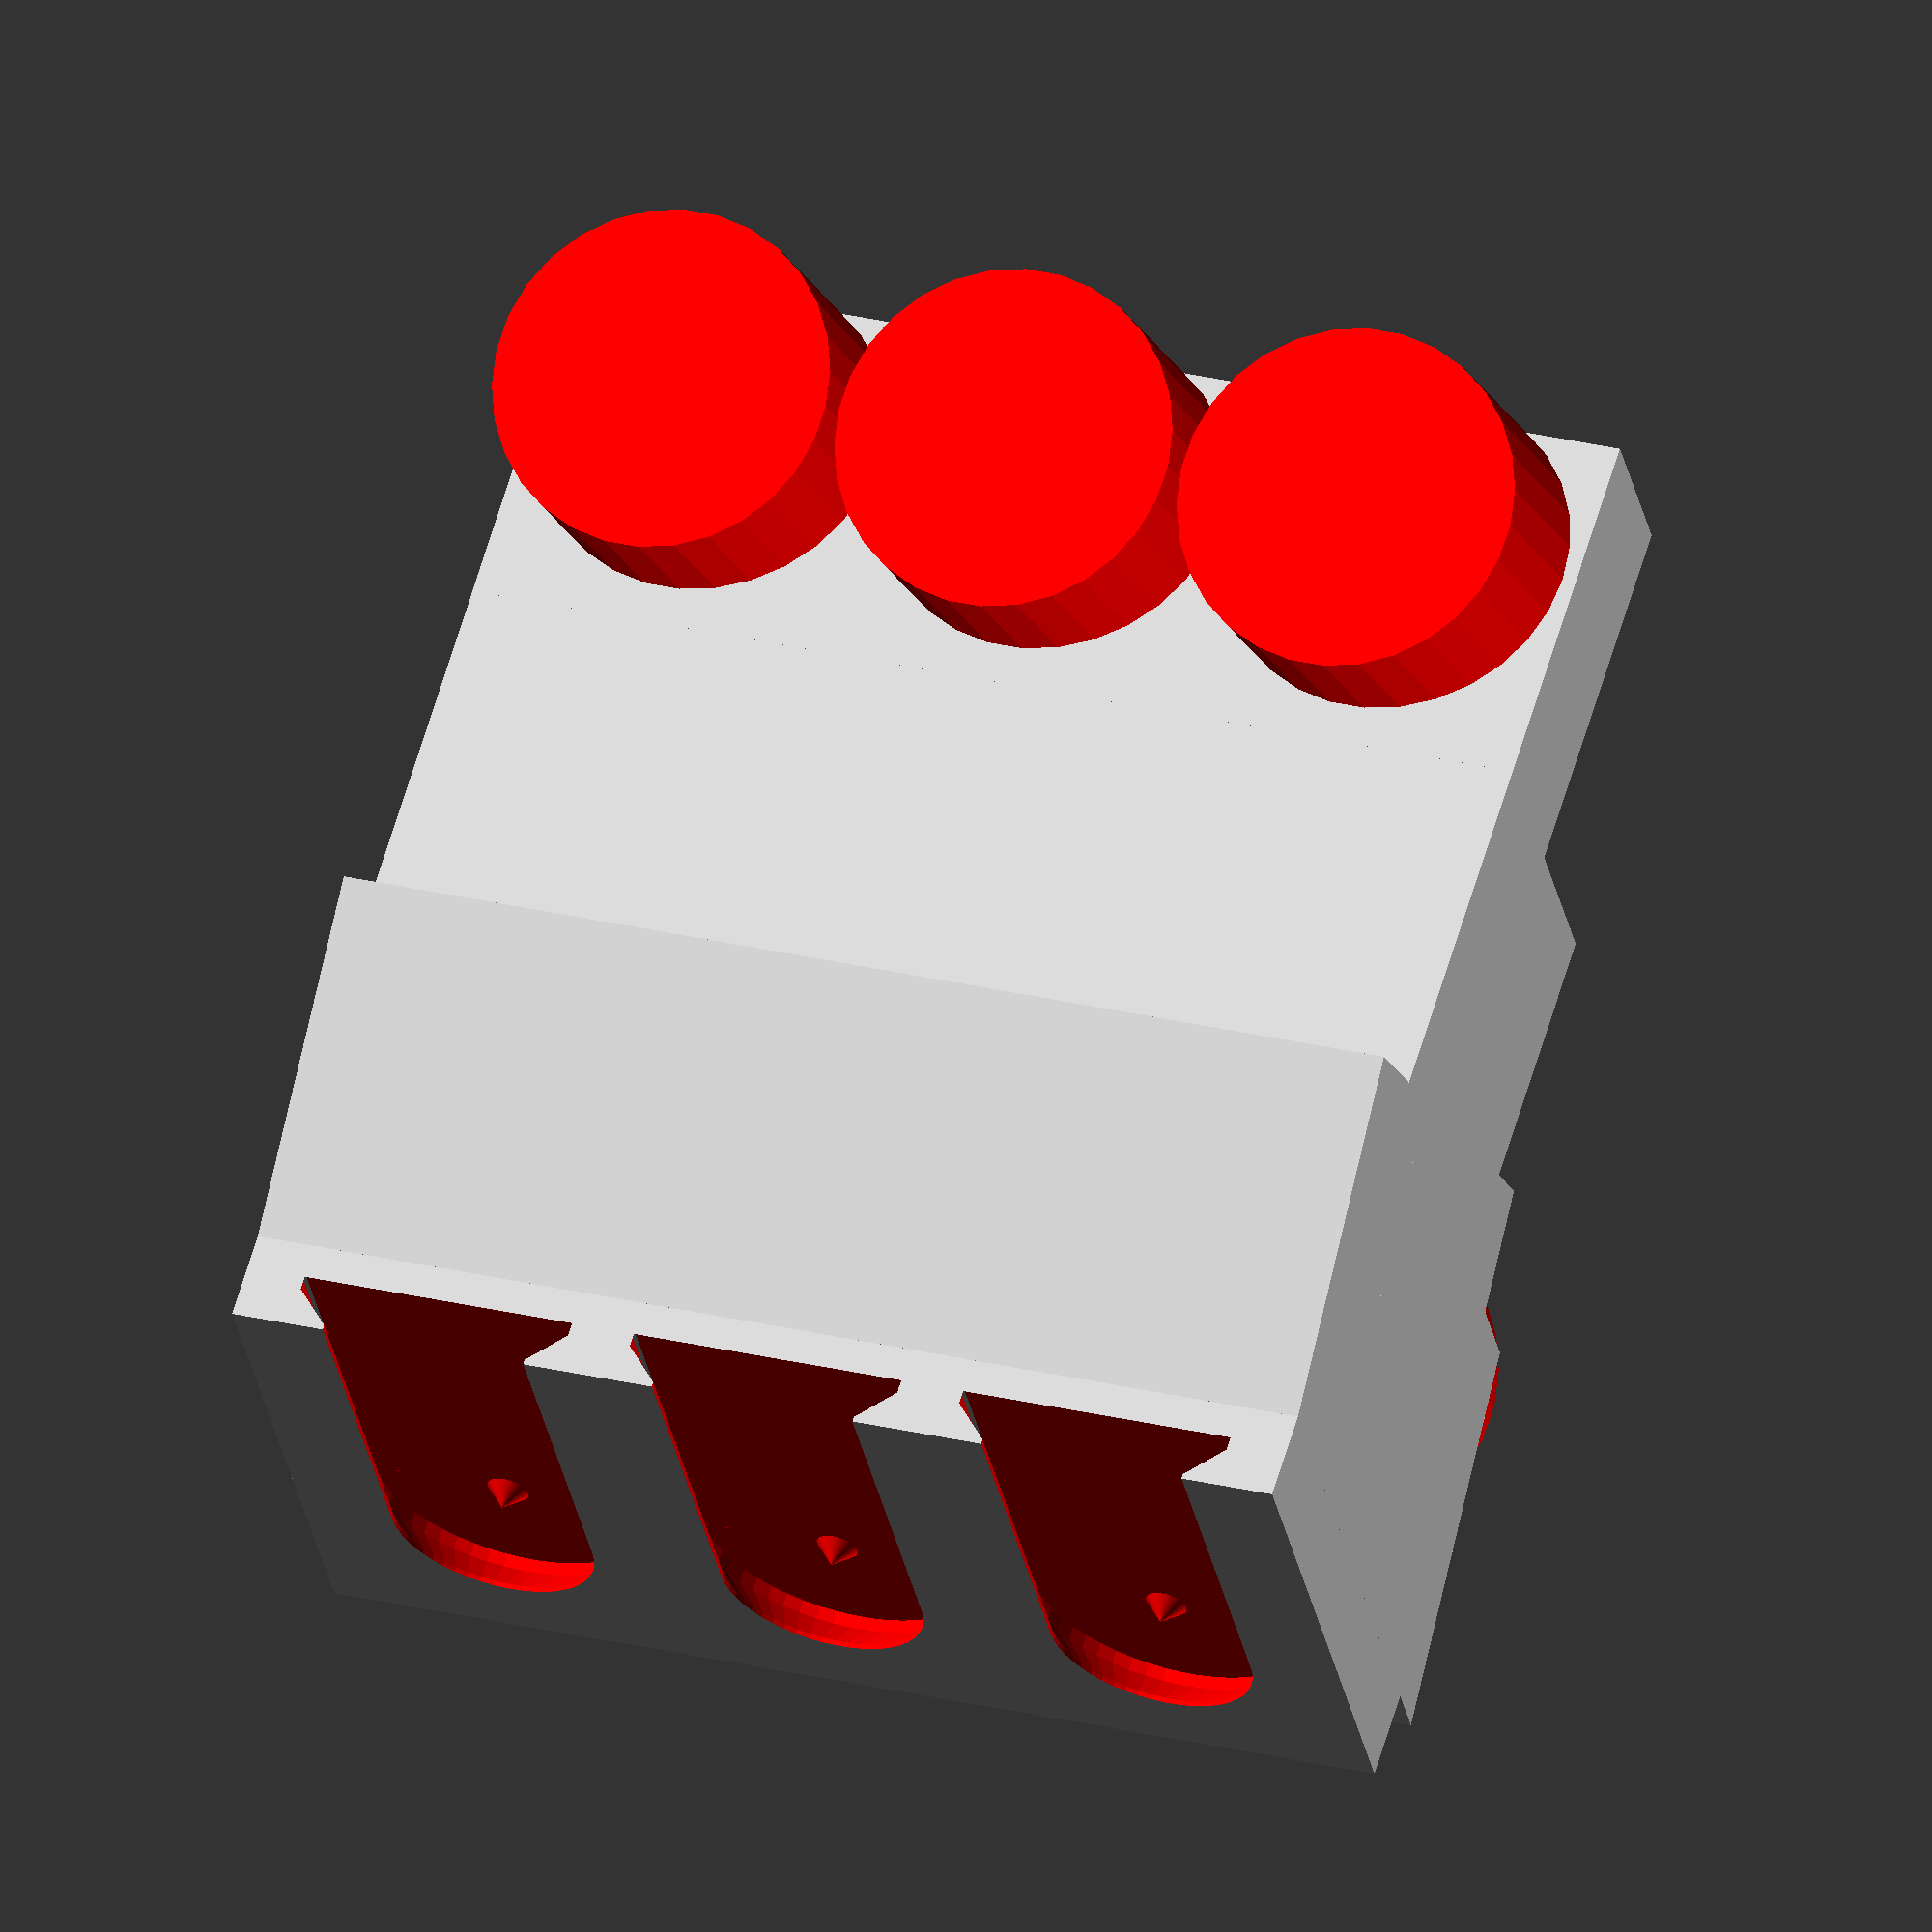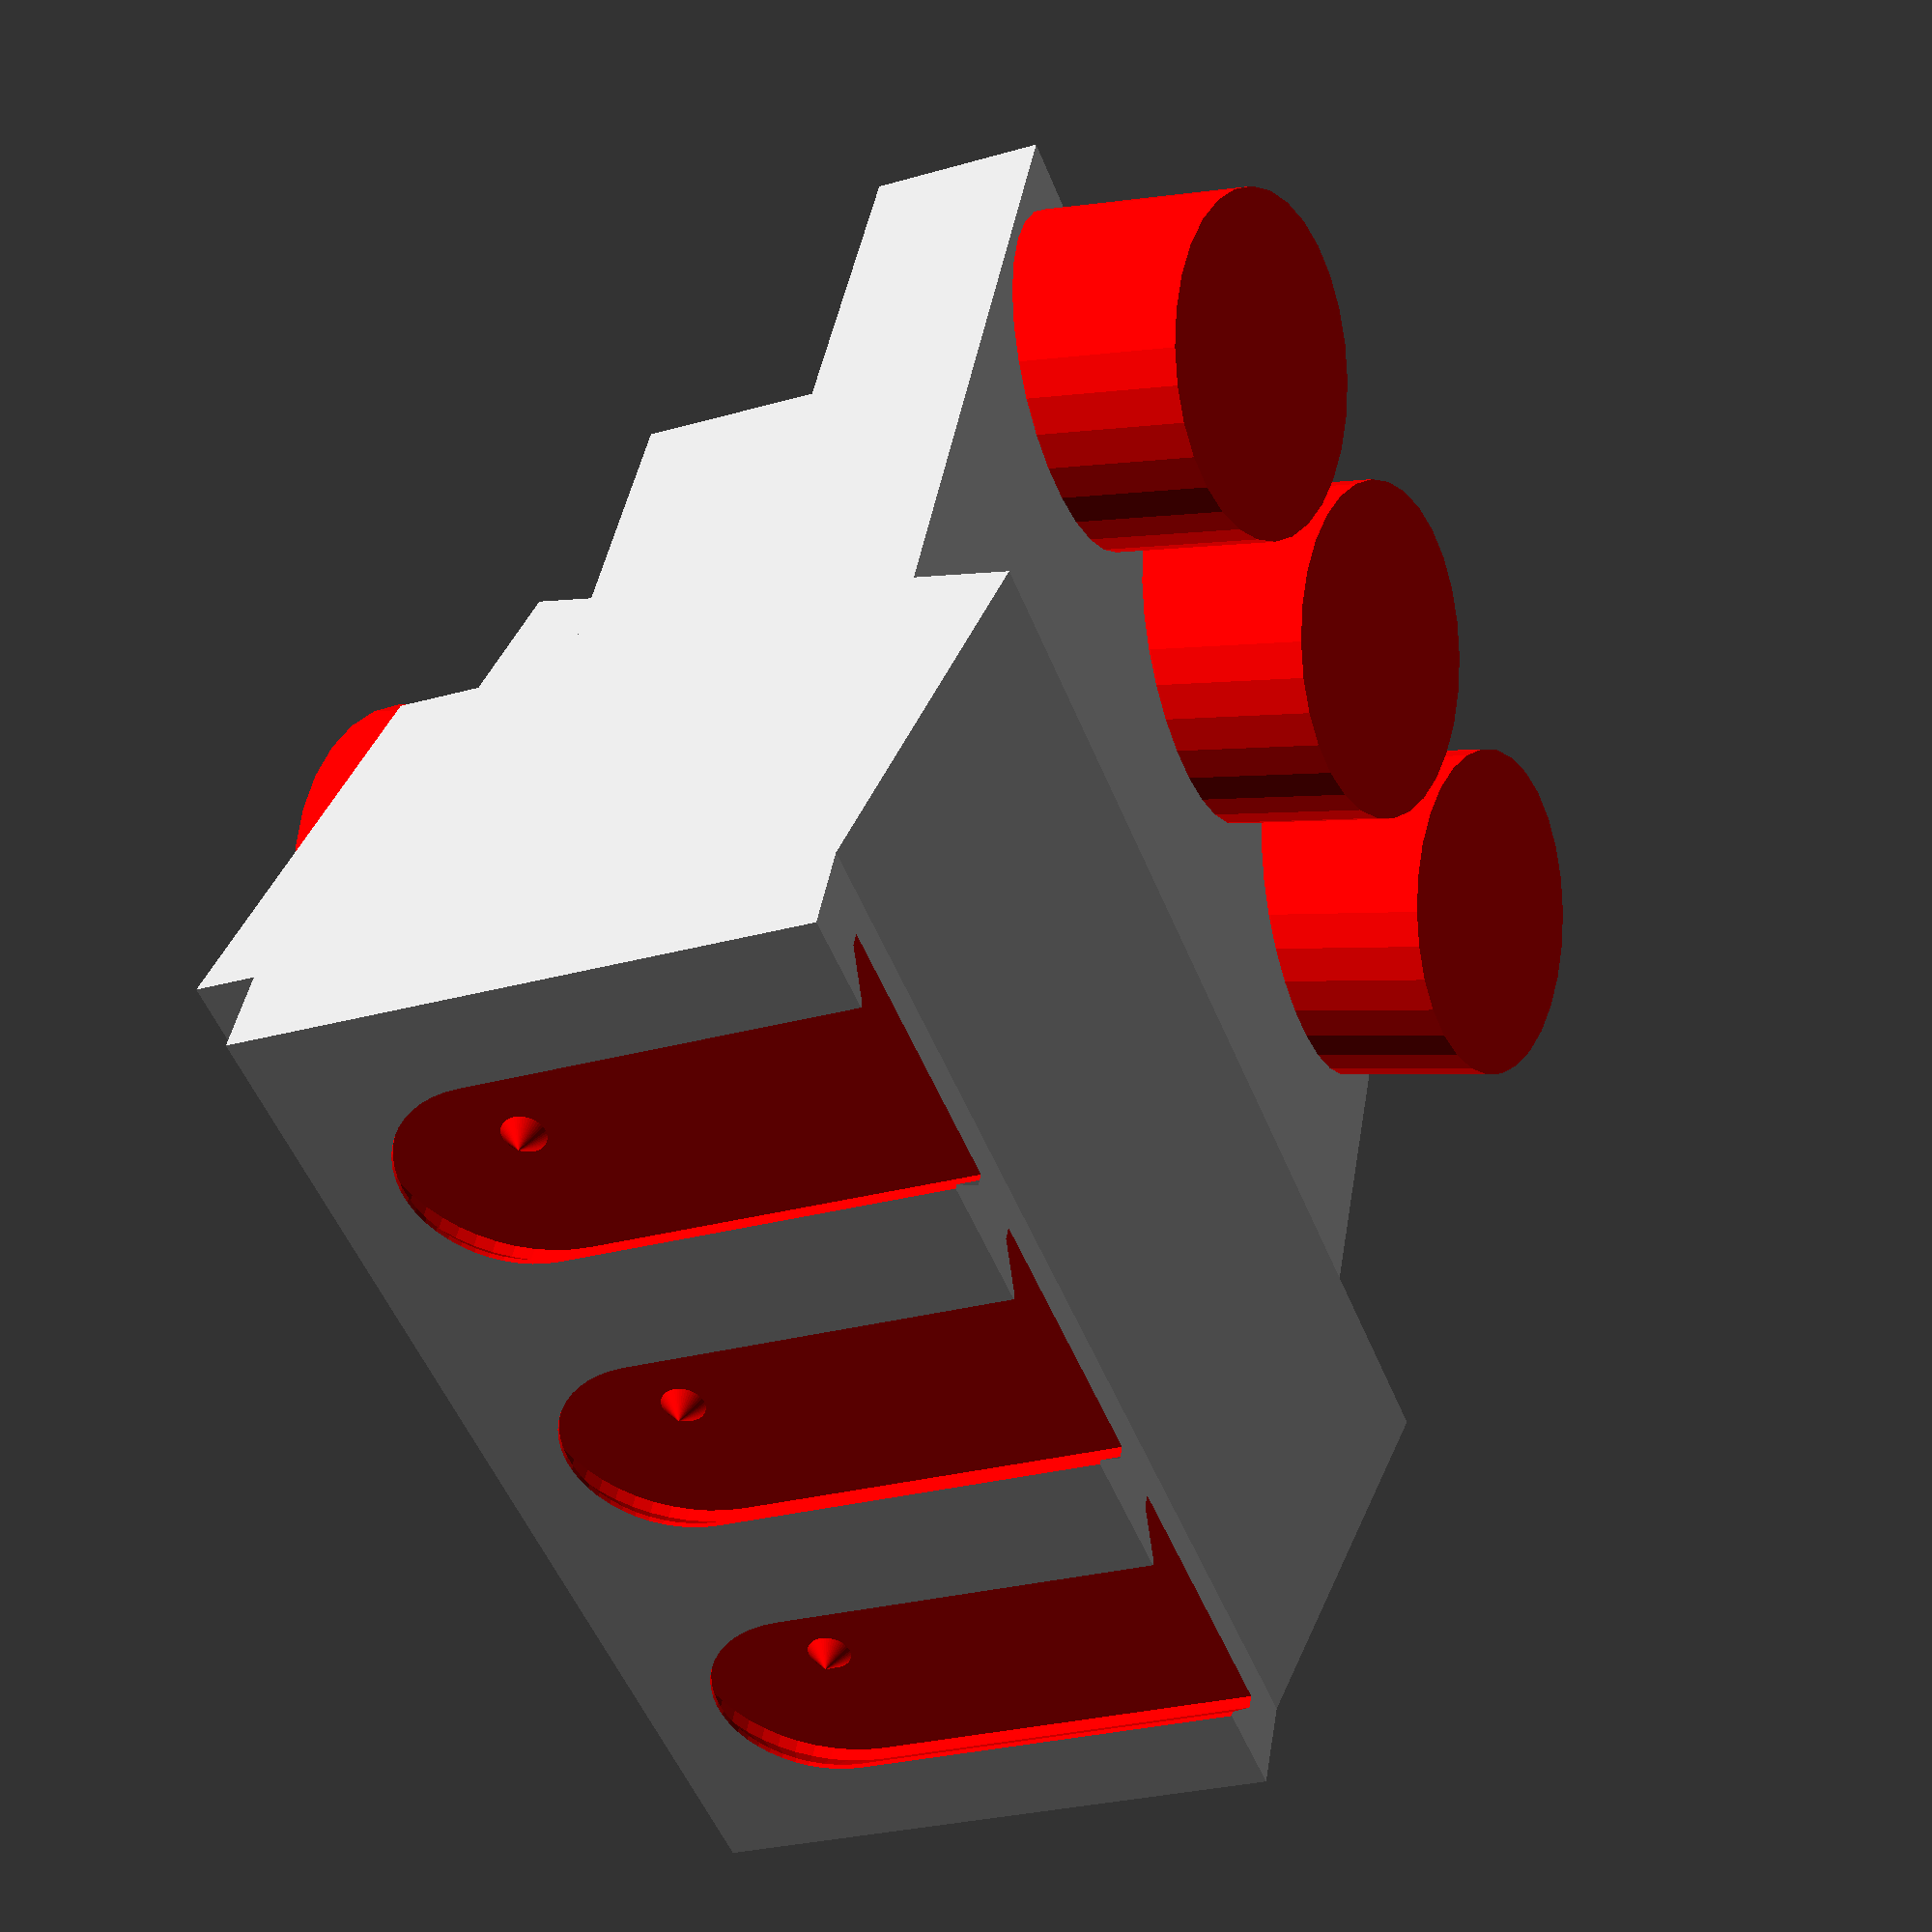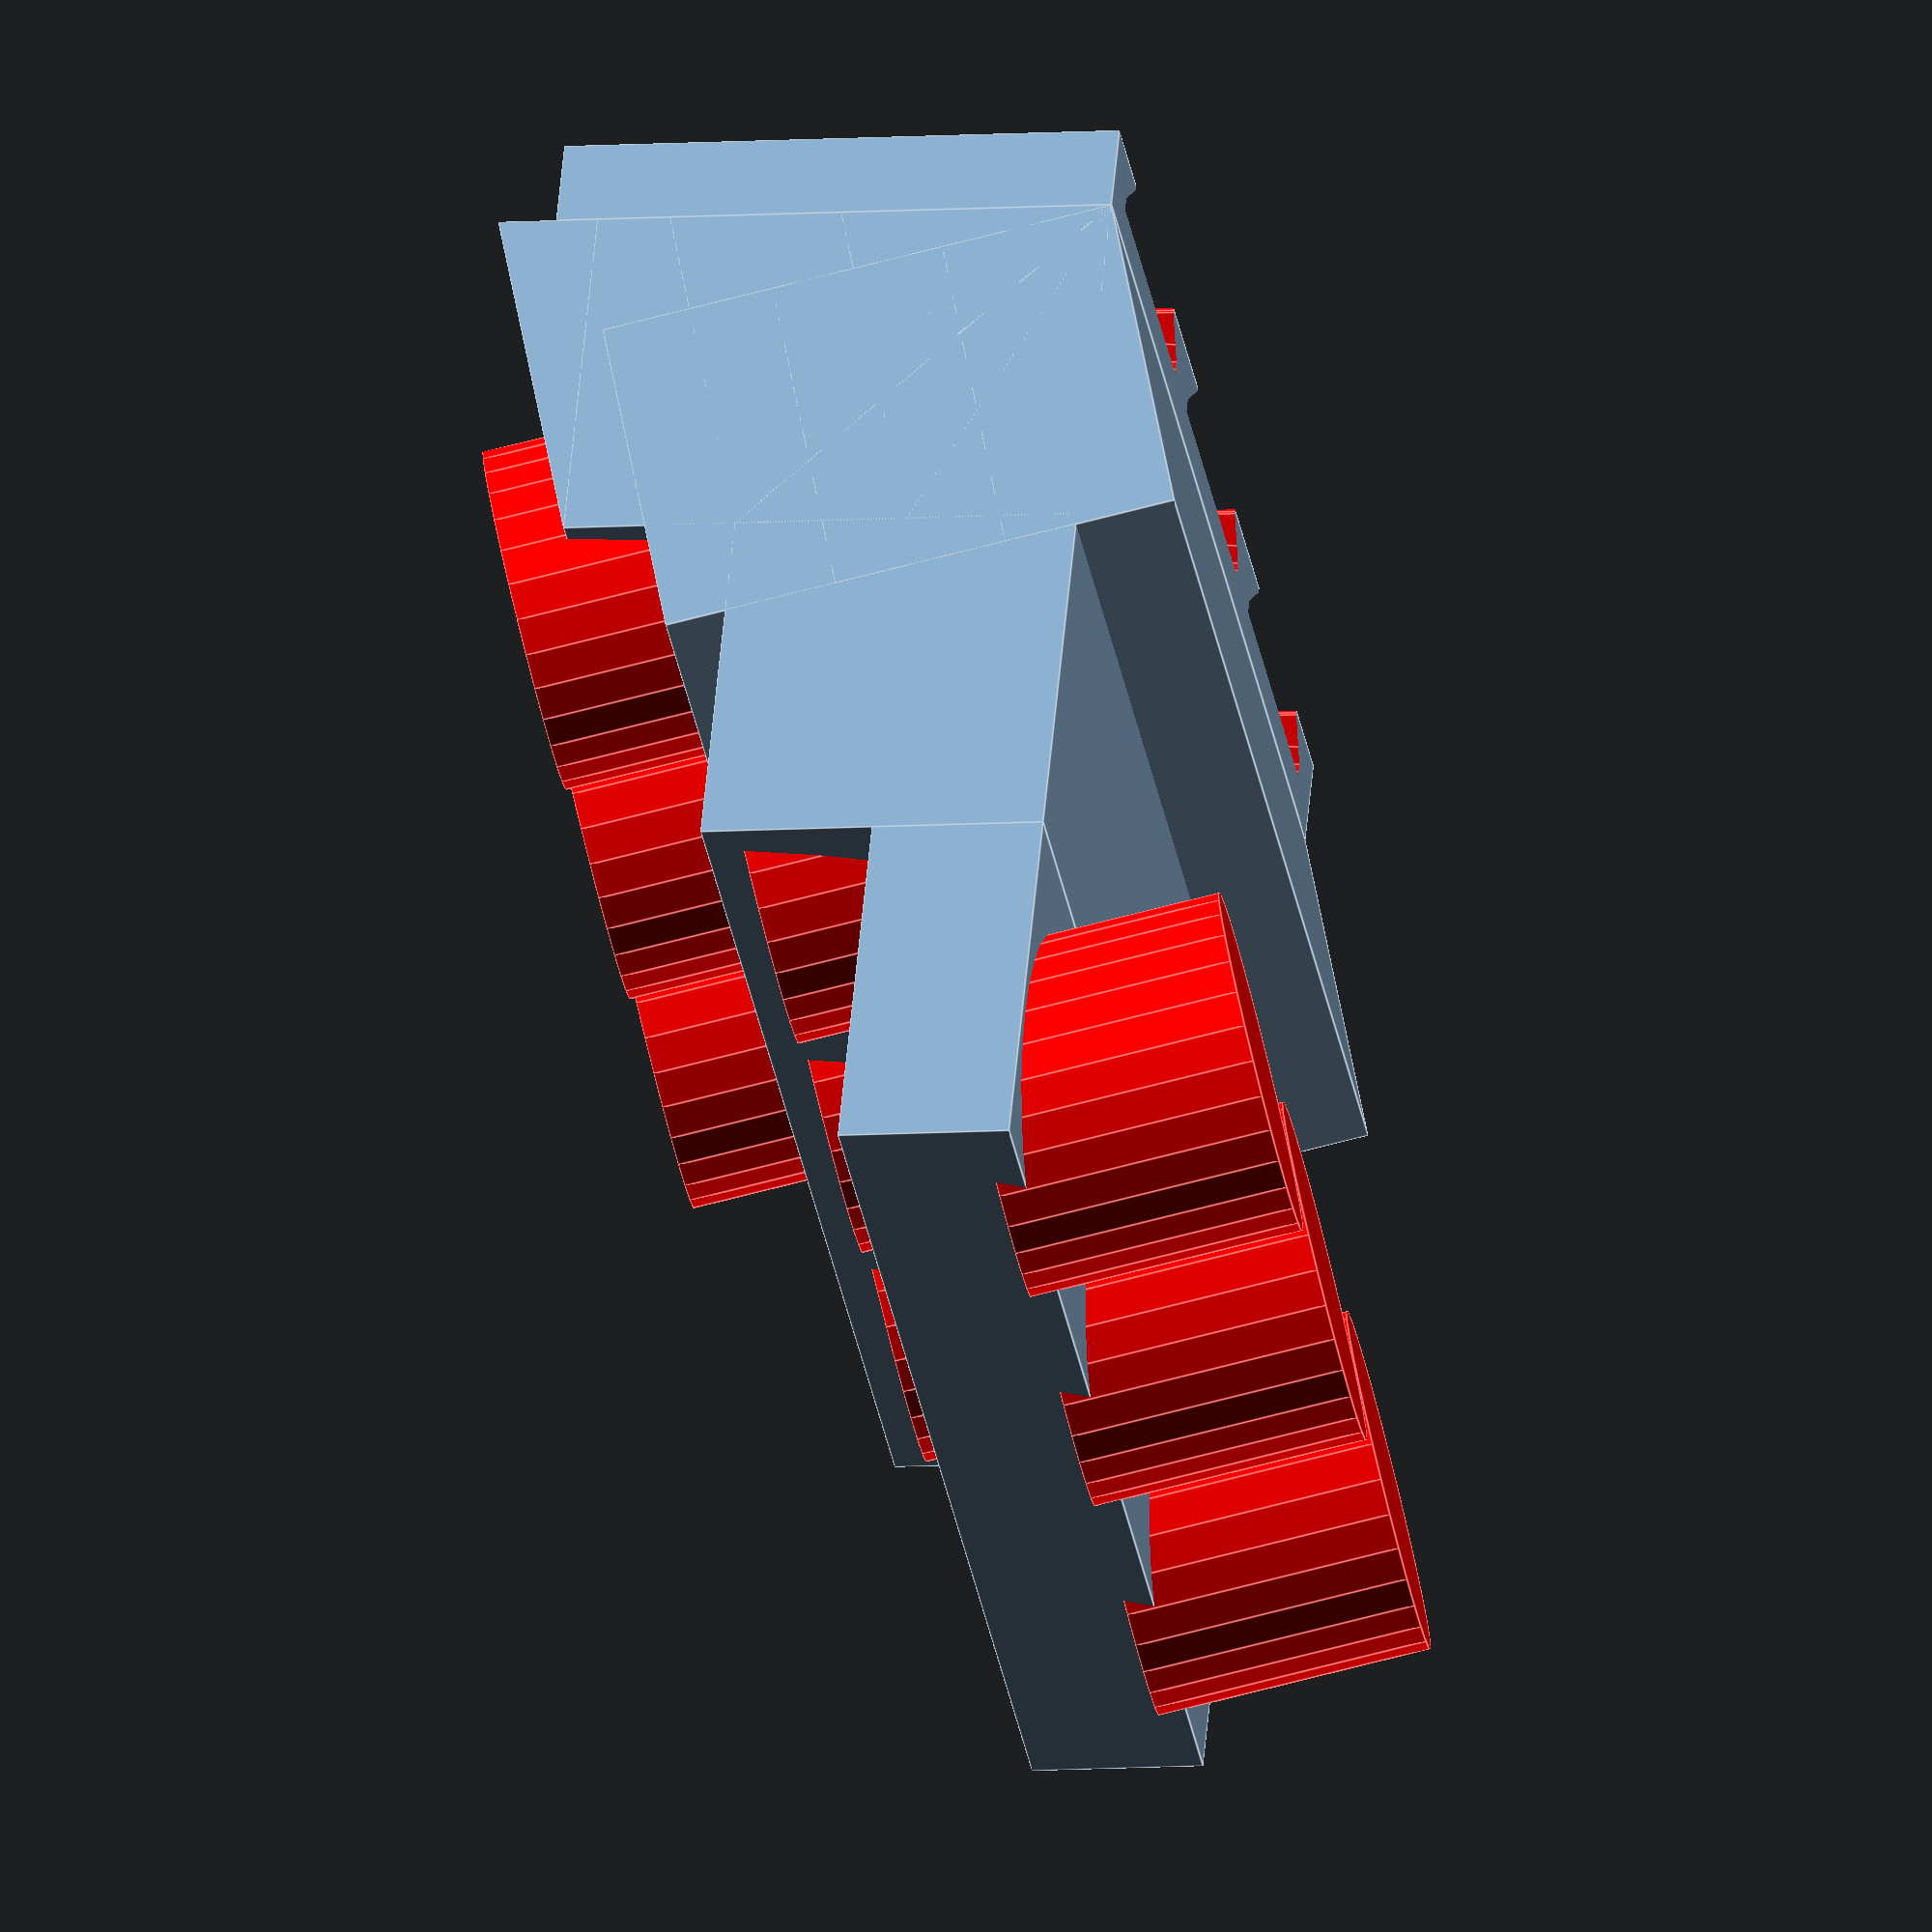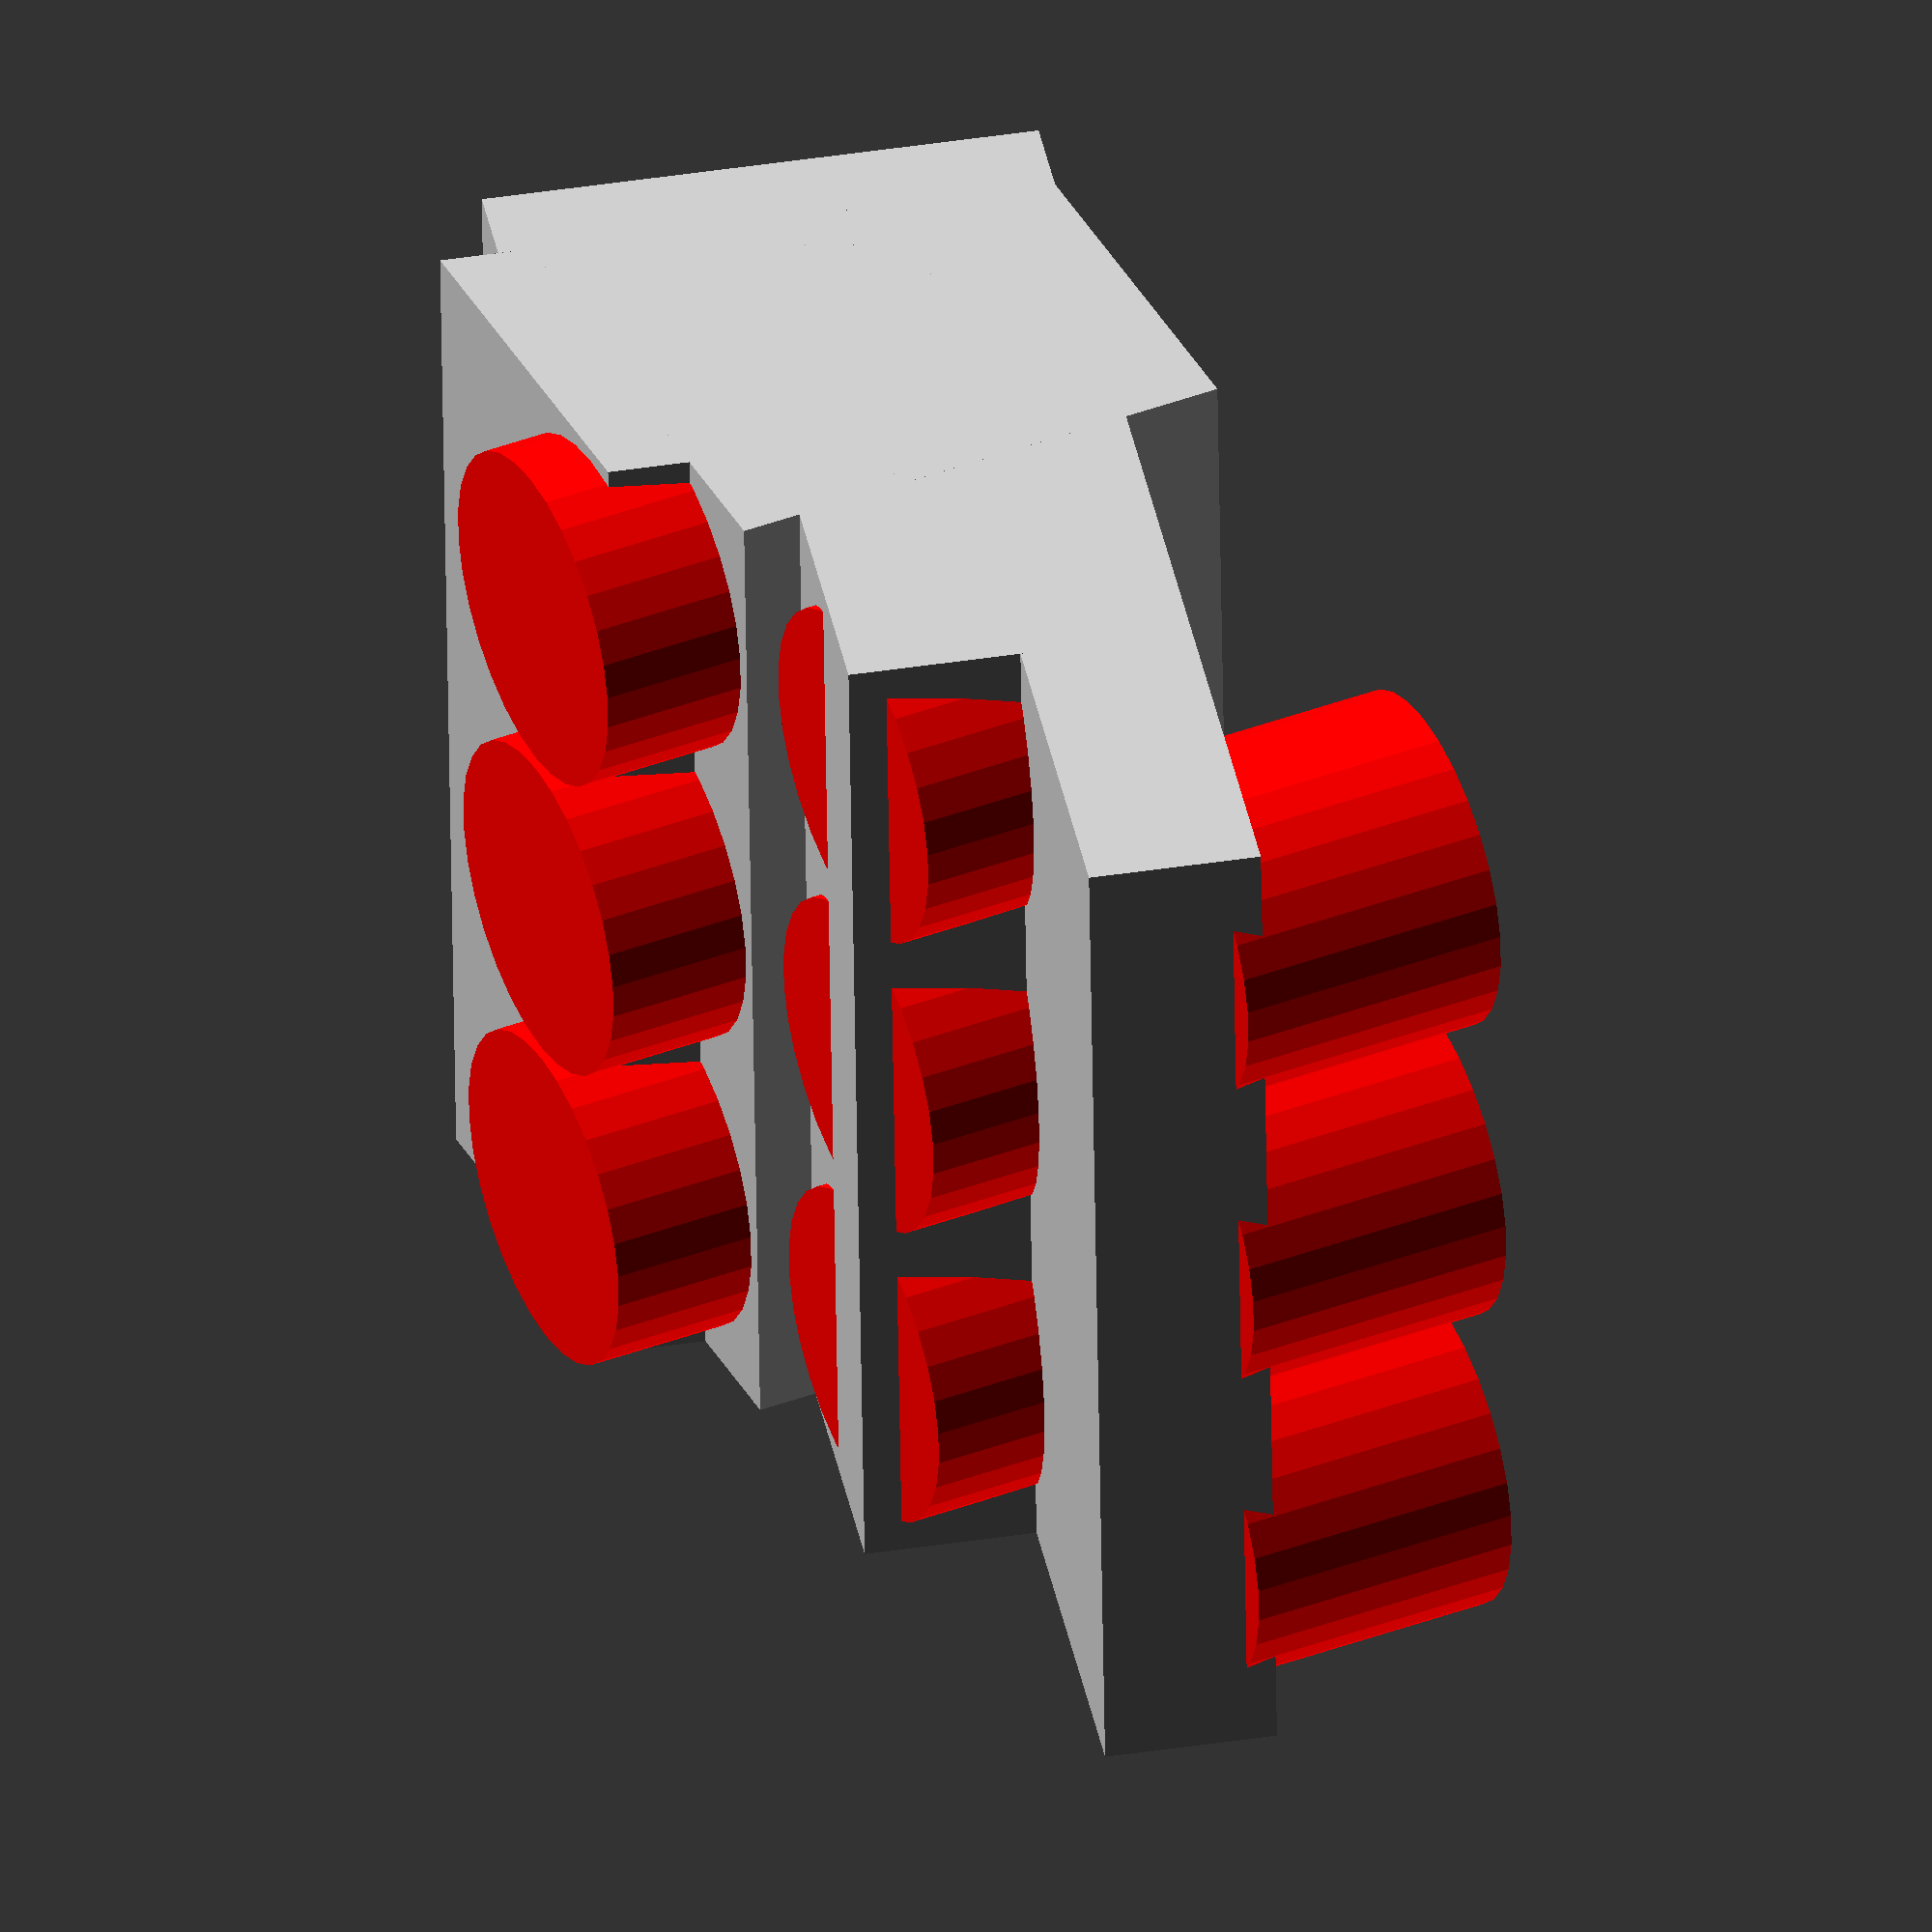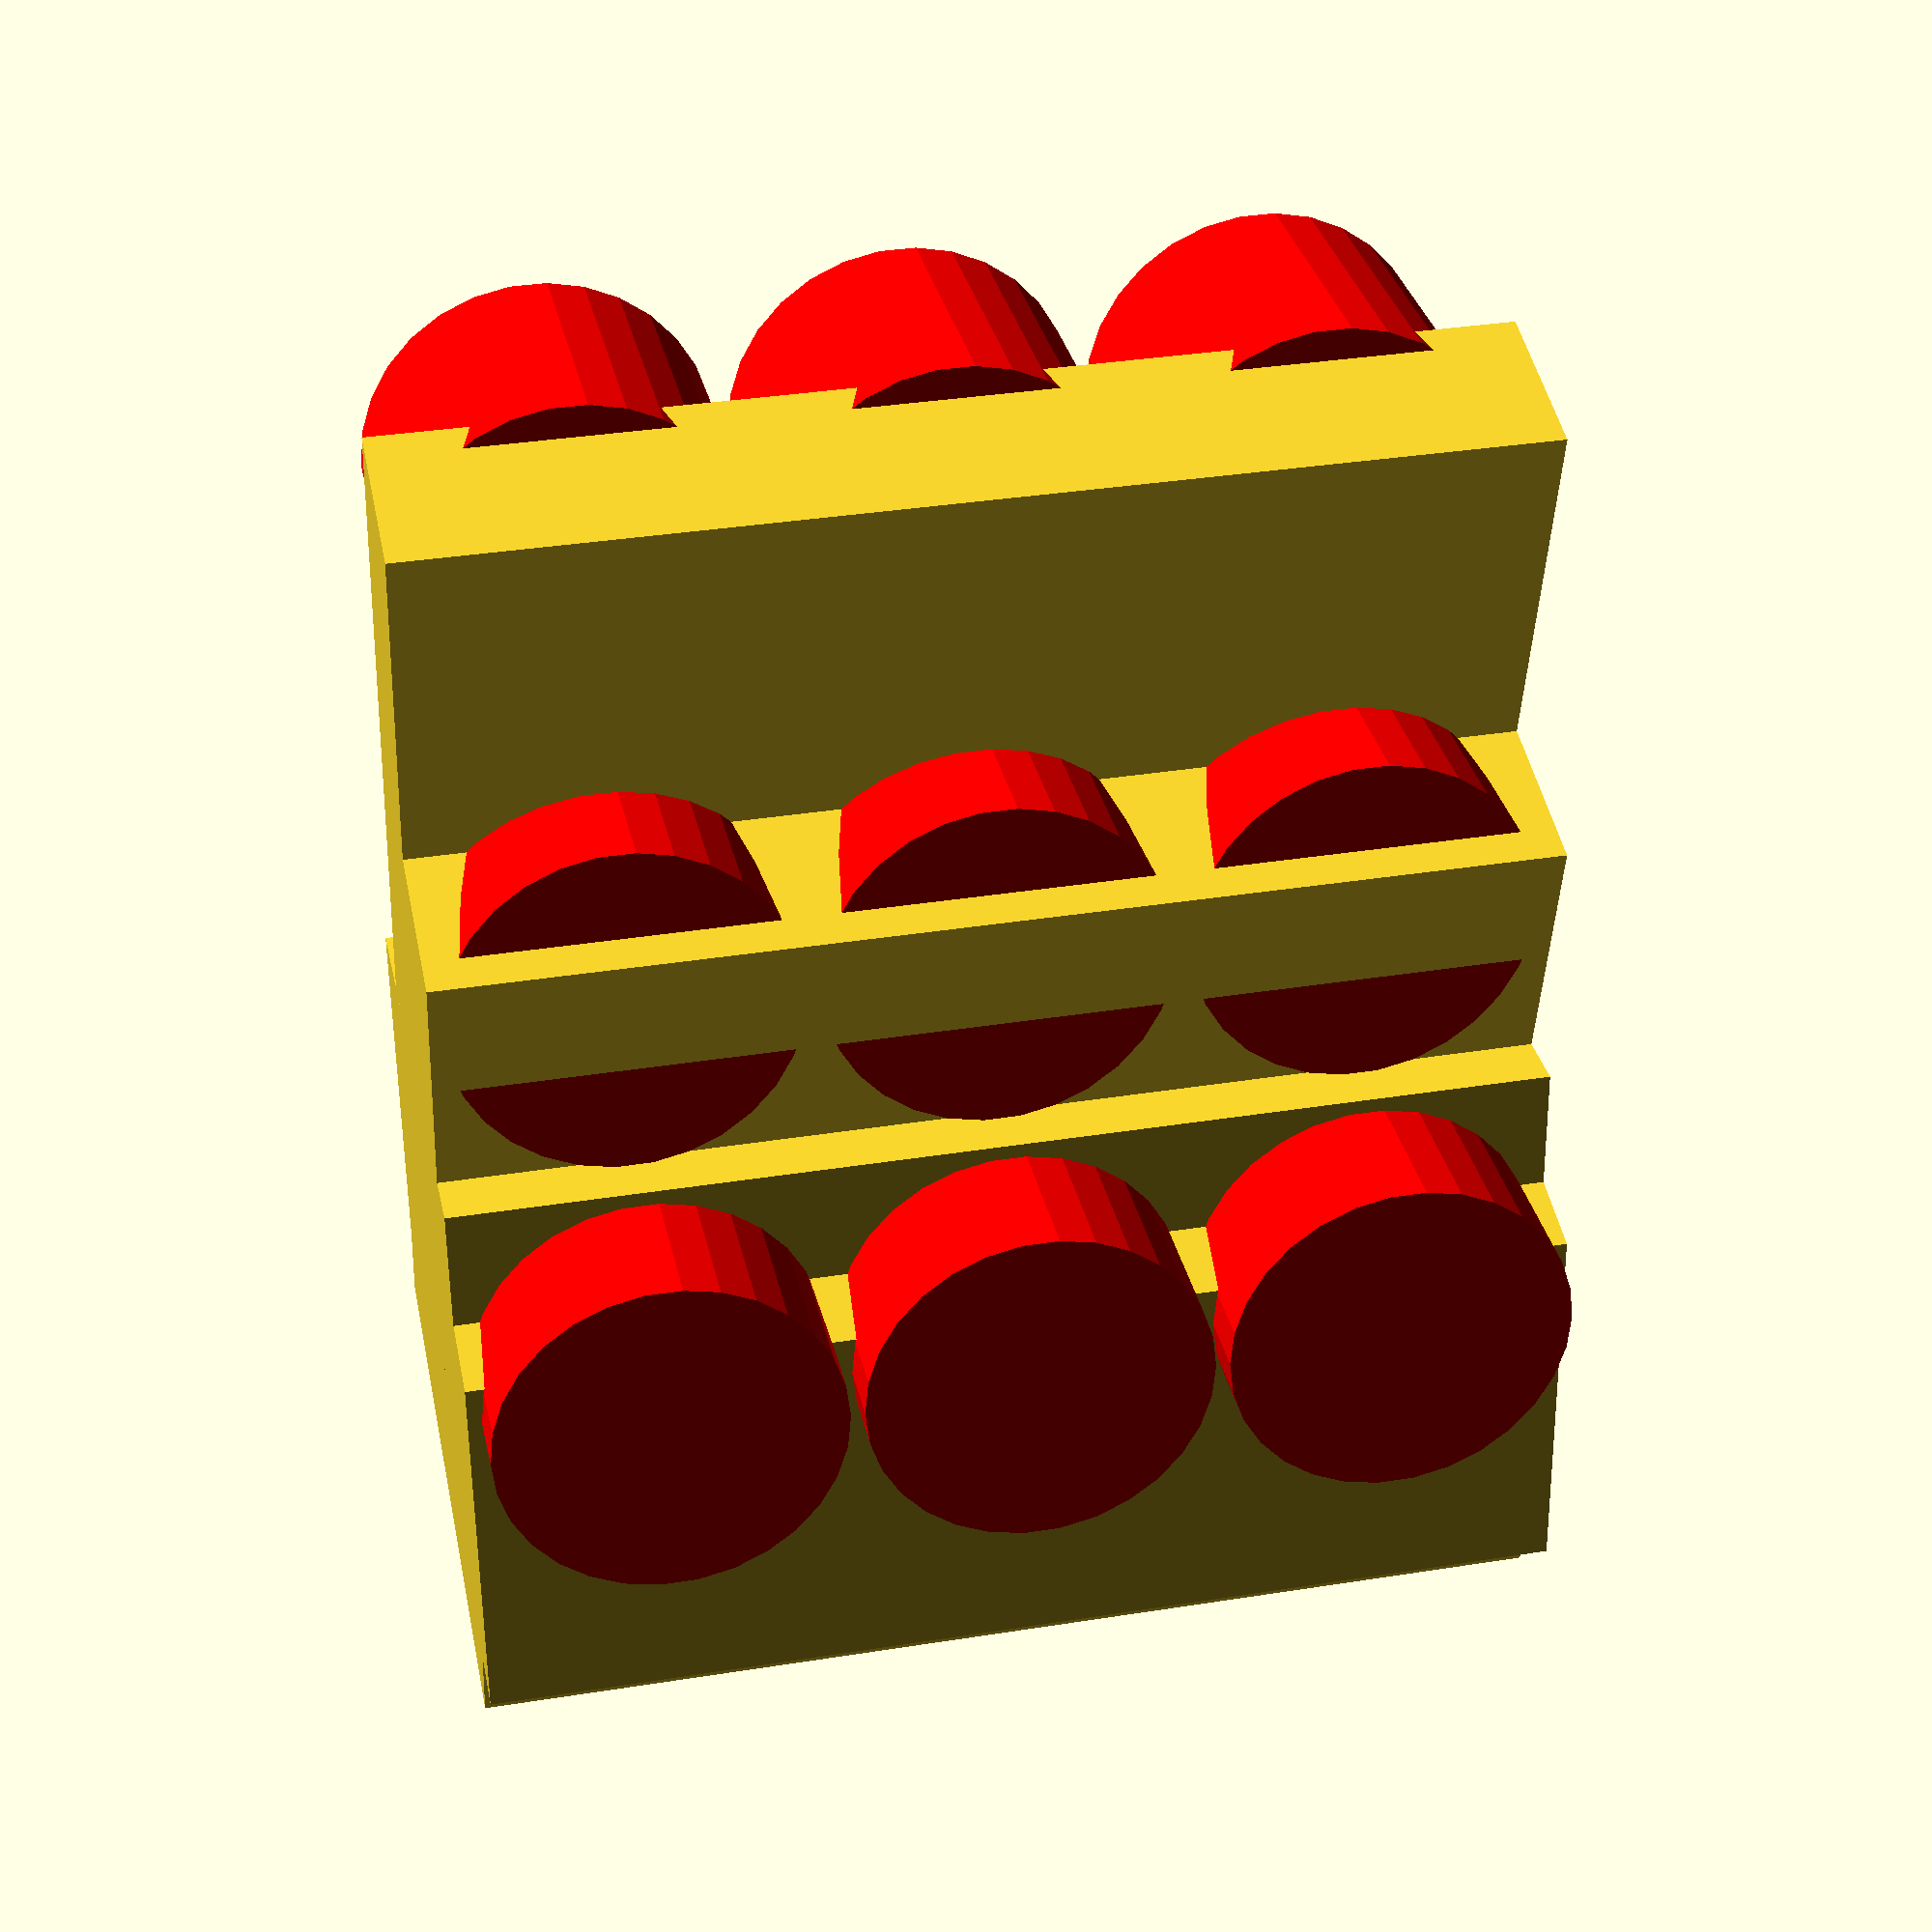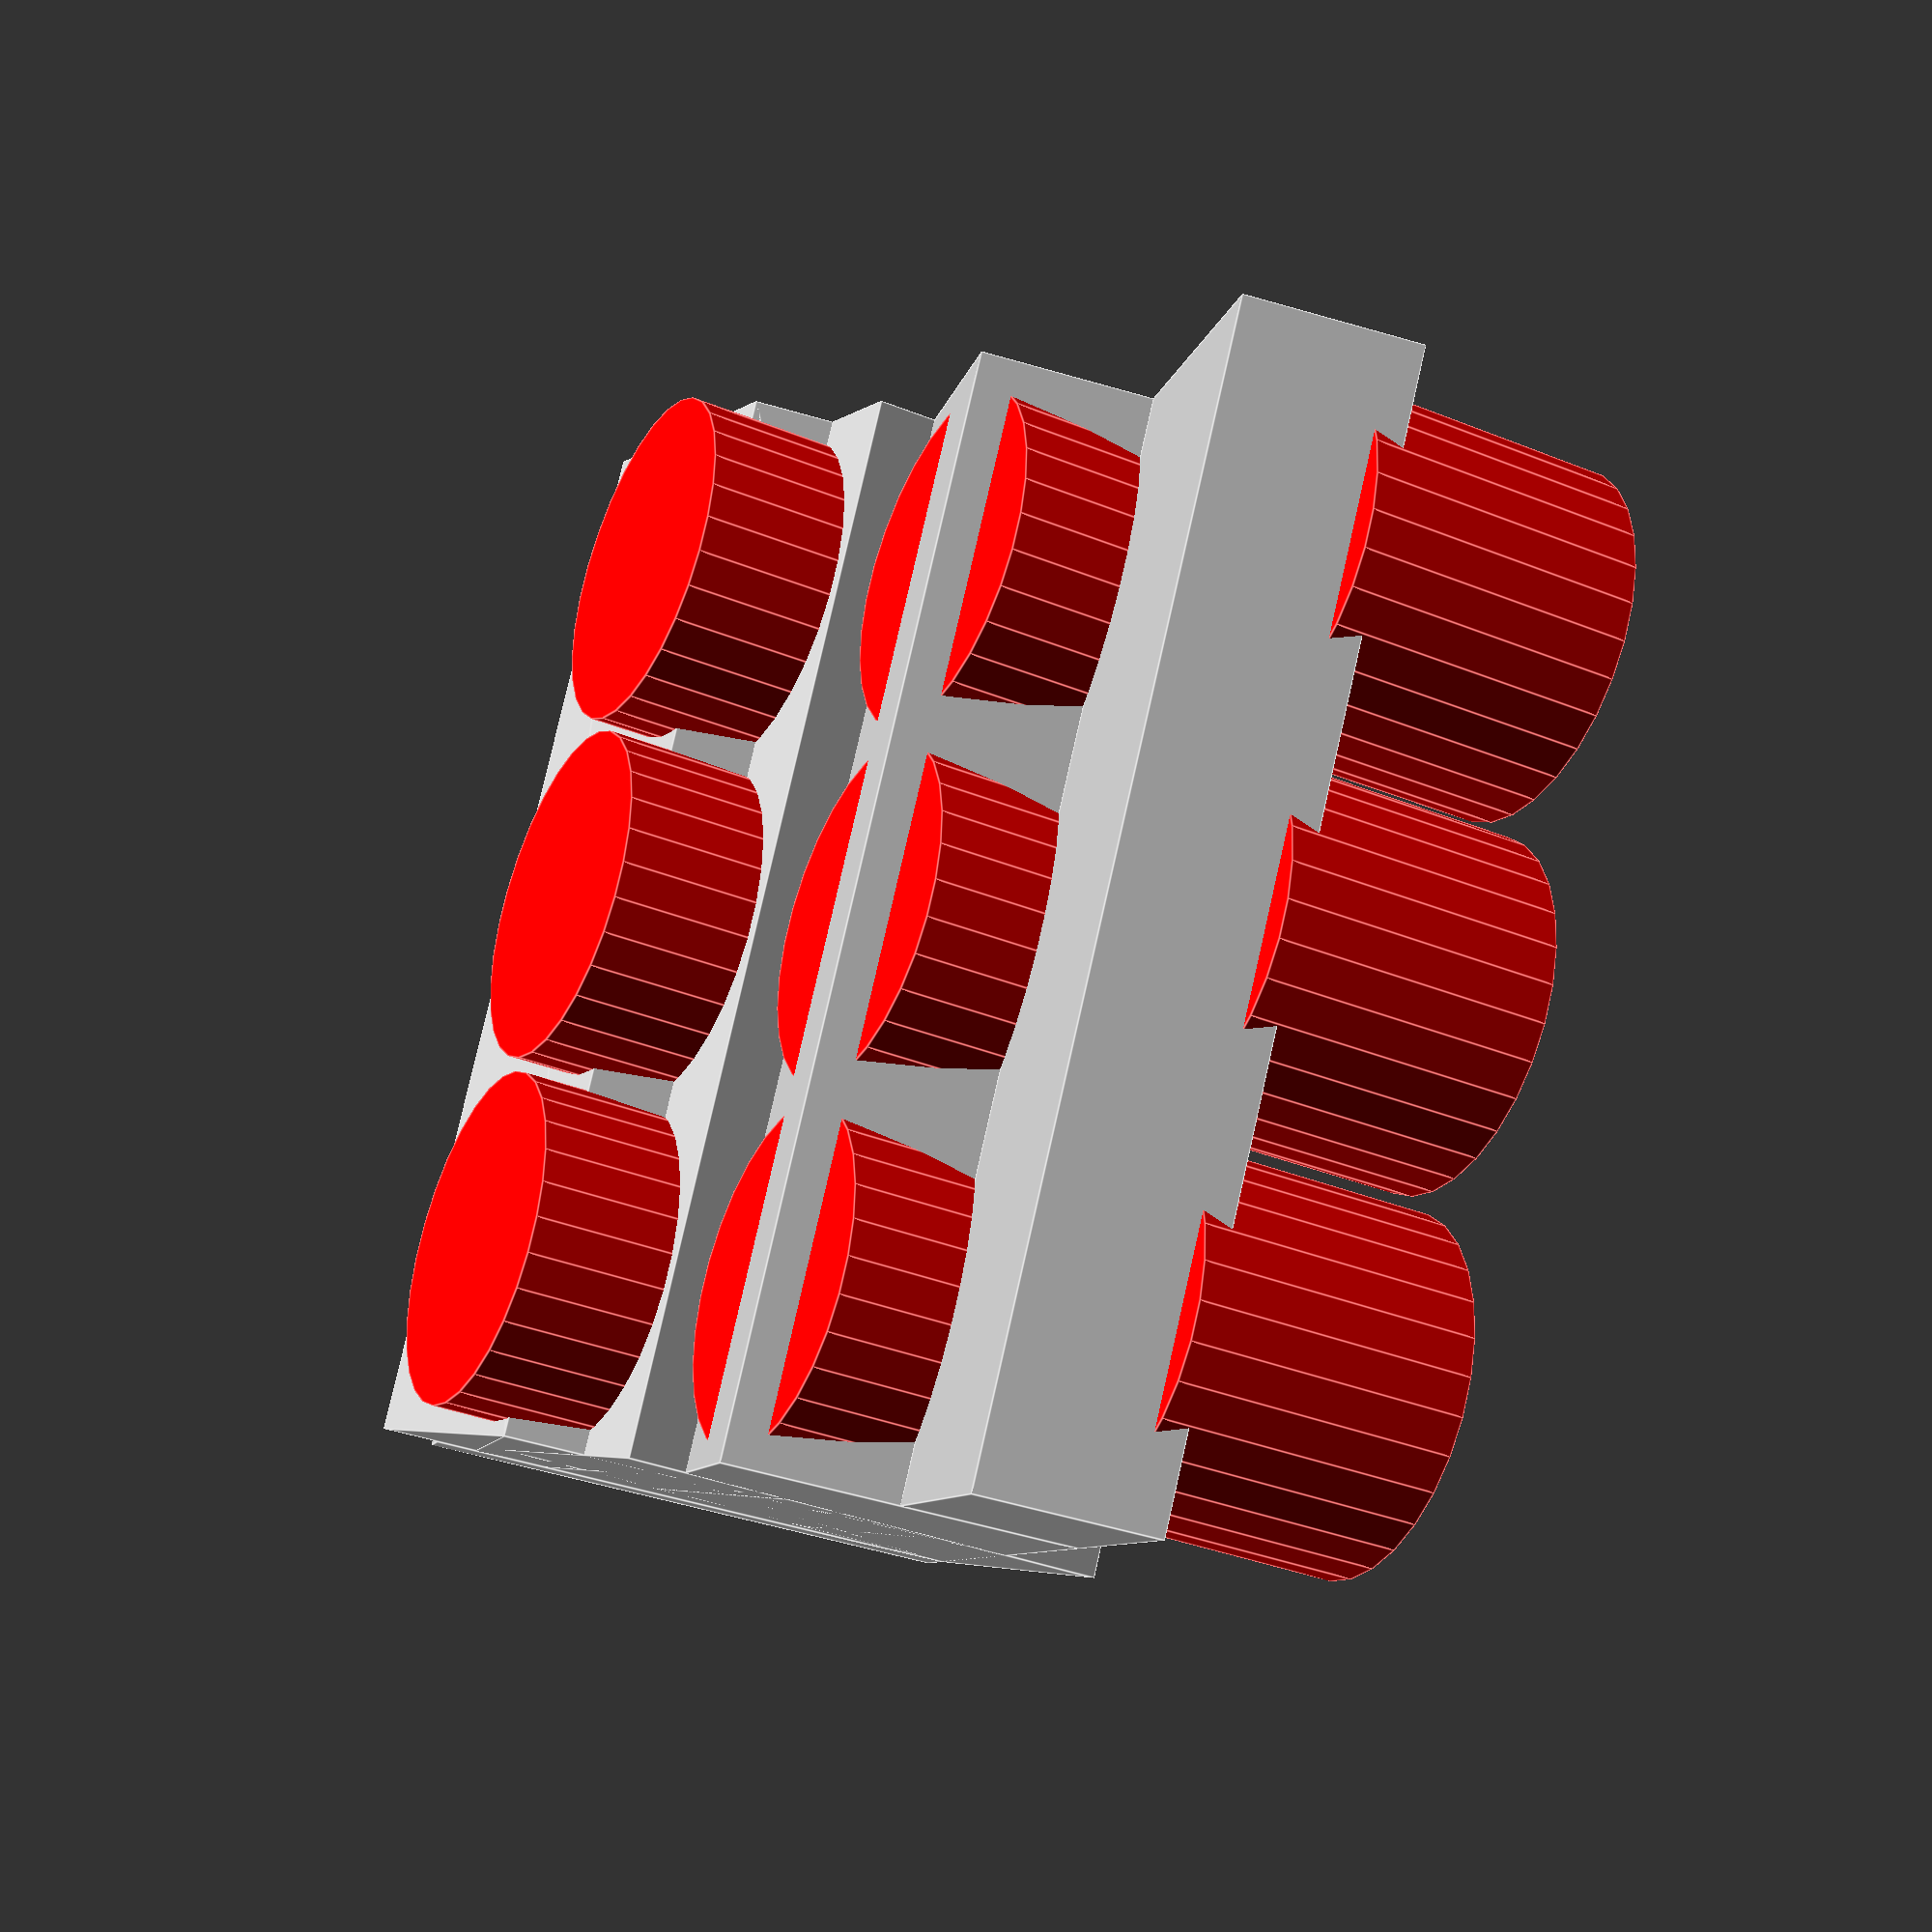
<openscad>
/*Created by Andy Levesque
Credit to @David D on Printables and Jonathan at Keep Making for Multiconnect and Multiboard, respectively
Licensed Creative Commons 4.0 Attribution Non-Commercial Sharable with Attribution
*/

/*[Parameters]*/
//diameter (in mm) of the item you wish to insert (this becomes the internal diameter)
itemDiameter = 25;
//thickness (in mm) of the wall surrounding the item
rimThickness = 1;
//Thickness (in mm) of the base underneath the item you are holding
baseThickness = 3;
//Additional thickness of the area between the item holding and the backer.
shelfSupportHeight = 0;
//Angle for items
itemAngle = 15; //[0:1:60]
//Additional height (in mm) of the rim protruding upward to hold the item
rimHeight = 10;
//Additional Backer Height (in mm) in case you prefer additional support for something heavy
additionalBackerHeight = 0;
//number of items you wish to hold width-wise (along the back)
itemsWide = 3;
//number of items you wish to hold depth-wise (away from back)
itemsDeep = 3;
//item row offset
tierOffestZ = itemDiameter/2;

/* [Slot Customization] */
//Distance between Multiconnect slots on the back (25mm is standard for MultiBoard)
distanceBetweenSlots = 25;
//QuickRelease removes the small indent in the top of the slots that lock the part into place
slotQuickRelease = false;
//Dimple scale tweaks the size of the dimple in the slot for printers that need a larger dimple to print correctly
dimpleScale = 1; //[0.5:.05:1.5]
//Scale of slots in the back (1.015 scale is default per MultiConnect specs)
slotTolerance = 1.015; //[1.0:0.005:1.025]

/*[Hidden]*/
//fit items plus 
totalWidth = itemDiameter*itemsWide + rimThickness*itemsWide + rimThickness;
totalHeight = max(baseThickness+itemsDeep*tierOffestZ,25);
rowDepth = itemDiameter+rimThickness*2;
//inputs the row depth and desired angle to calculate the height of the back
rowBackHeight = rowDepth * tan(itemAngle);

//Thickness of the back of the item (default in 6.5mm). Changes are untested. 
backThickness = 6.5; //.1
//slot count calculates how many slots can fit on the back. Based on internal width for buffer.
slotCount = floor(max(distanceBetweenSlots,totalWidth)/distanceBetweenSlots);
echo(str("Slot Count: ",slotCount));
backWidth = max(distanceBetweenSlots,totalWidth);

//start build
    back(backWidth = backWidth, backHeight = totalHeight+additionalBackerHeight, backThickness = backThickness);
    //number of items wide plus room between each
    //create shelf once per row
    for(itemY = [0:1:itemsDeep-1]){
            echo(str("Shelf: ", itemY));
            translate(v = [totalWidth,0,0]) rotate([180,-90,180])  linear_extrude(height = totalWidth) polygon(points = [[0,0],[rowBackHeight+(itemsDeep-itemY)*tierOffestZ,0],[(itemsDeep-itemY)*tierOffestZ,rowDepth],[0,rowDepth]]);
            translate(v = [0,itemY*rowDepth,0]) 
                cube(size = [totalWidth, rowDepth,(itemsDeep-itemY)*tierOffestZ]);
    }
    //create cylinder delete tools
    for(itemY = [0:1:itemsDeep-1]){
        rotate(a = [-itemAngle,0,0]) cube(size = [totalWidth, rowDepth,(itemsDeep-itemY)*tierOffestZ]);
        for (itemX = [0:1:itemsWide-1]){
            color(c = "red") rotate([-itemAngle,0,0]) translate(v = [itemDiameter/2+rimThickness + (itemX*itemDiameter+rimThickness*itemX),itemDiameter/2+rowDepth*itemY+rimThickness,baseThickness+(itemsDeep-itemY-1)*tierOffestZ]) cylinder(h = rimHeight*2, r = itemDiameter/2);
        }
    }

//BEGIN MODULES
//Slotted back
module back(backWidth, backHeight, backThickness)
{

    difference() {
        translate(v = [0,-backThickness,0]) cube(size = [backWidth,backThickness,backHeight]);
        //Loop through slots and center on the item
        //Note: I kept doing math until it looked right. It's possible this can be simplified.
        for (slotNum = [0:1:slotCount-1]) {
            translate(v = [distanceBetweenSlots/2+(backWidth/distanceBetweenSlots-slotCount)*distanceBetweenSlots/2+slotNum*distanceBetweenSlots,-2.575,backHeight-13]) {
                color(c = "red")  slotTool(backHeight);
            }
        }
    }
}
//Create Slot Tool
module slotTool(productHeight) {
    //translate(v = [0,-0.075,0]) //removed for redundancy
    scale(v = slotTolerance) //scale for 0.15mm tolerance per Multiconnect design specs
    difference() {
        union() {
            //round top
            rotate(a = [90,0,0,]) 
                rotate_extrude($fn=50) 
                    polygon(points = [[0,0],[10,0],[10,1],[7.5,3.5],[7.5,4],[0,4]]);
            //long slot
            translate(v = [0,0,0]) 
                rotate(a = [180,0,0]) 
                linear_extrude(height = productHeight+1) 
                    union(){
                        polygon(points = [[0,0],[10,0],[10,1],[7.5,3.5],[7.5,4],[0,4]]);
                        mirror([1,0,0])
                            polygon(points = [[0,0],[10,0],[10,1],[7.5,3.5],[7.5,4],[0,4]]);
                    }
        }
        //dimple
        if (slotQuickRelease == false)
            scale(v = dimpleScale) 
            rotate(a = [90,0,0,]) 
                rotate_extrude($fn=50) 
                    polygon(points = [[0,0],[0,1.5],[1.5,0]]);
    }
}

</openscad>
<views>
elev=30.1 azim=343.2 roll=190.4 proj=o view=solid
elev=207.4 azim=156.8 roll=66.2 proj=p view=wireframe
elev=188.1 azim=332.8 roll=78.6 proj=o view=edges
elev=318.2 azim=85.4 roll=79.5 proj=o view=wireframe
elev=312.8 azim=2.5 roll=348.3 proj=p view=wireframe
elev=240.7 azim=321.6 roll=106.4 proj=p view=edges
</views>
